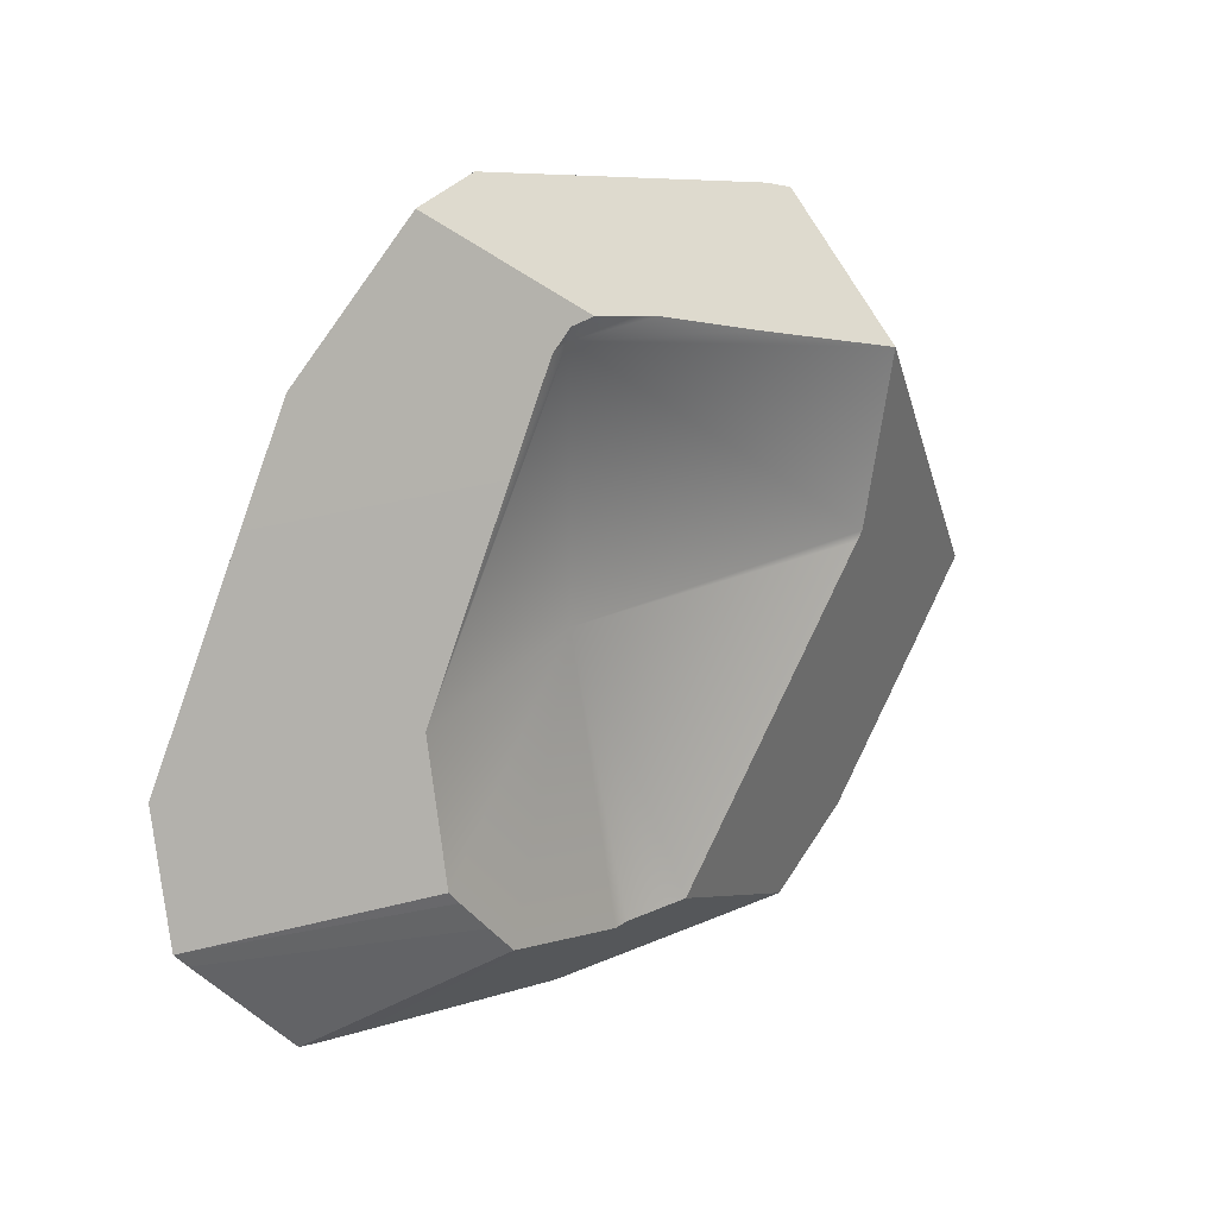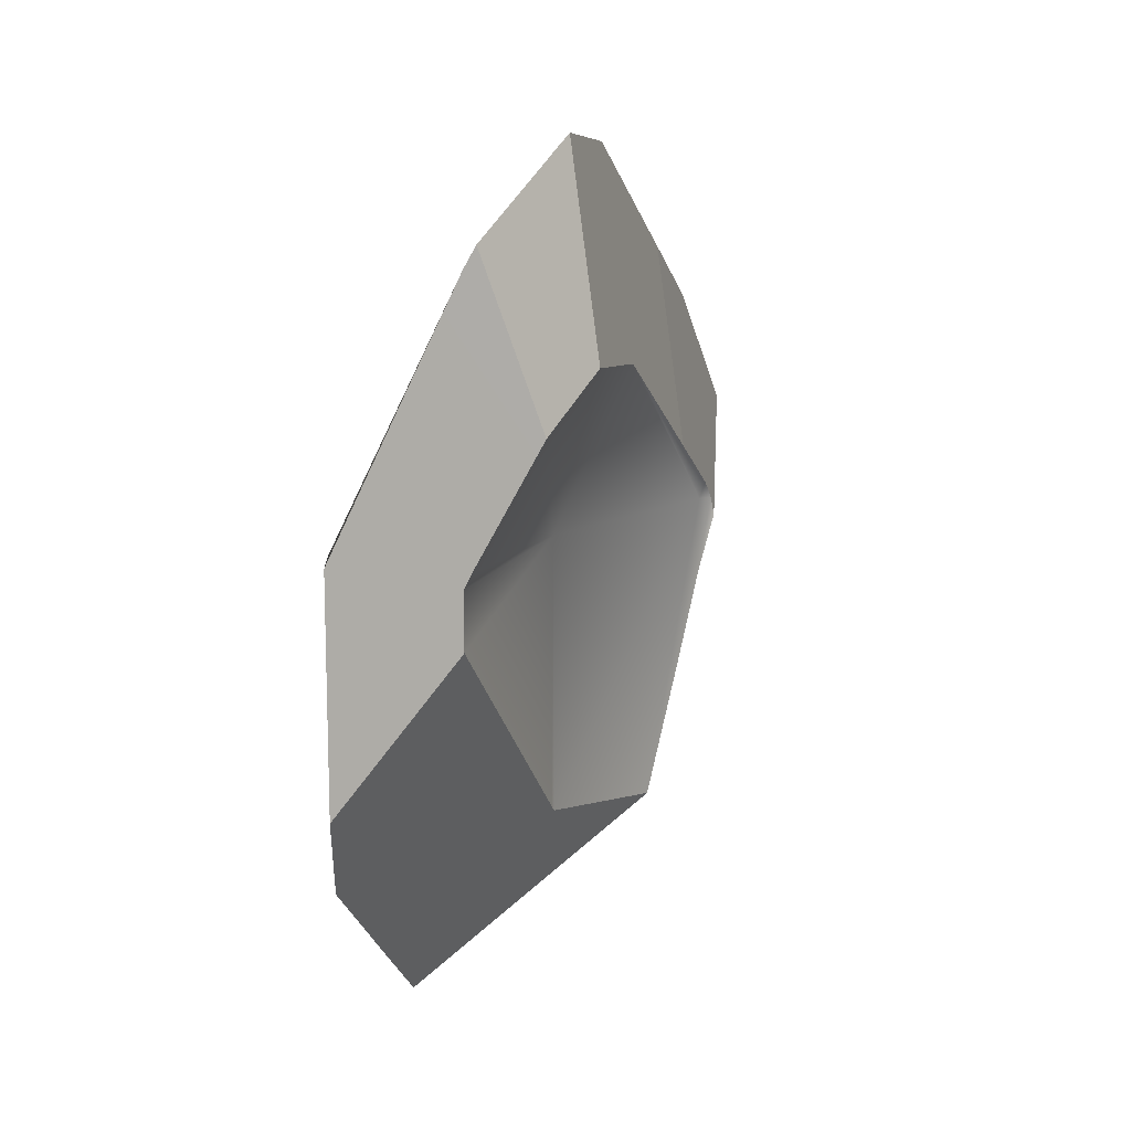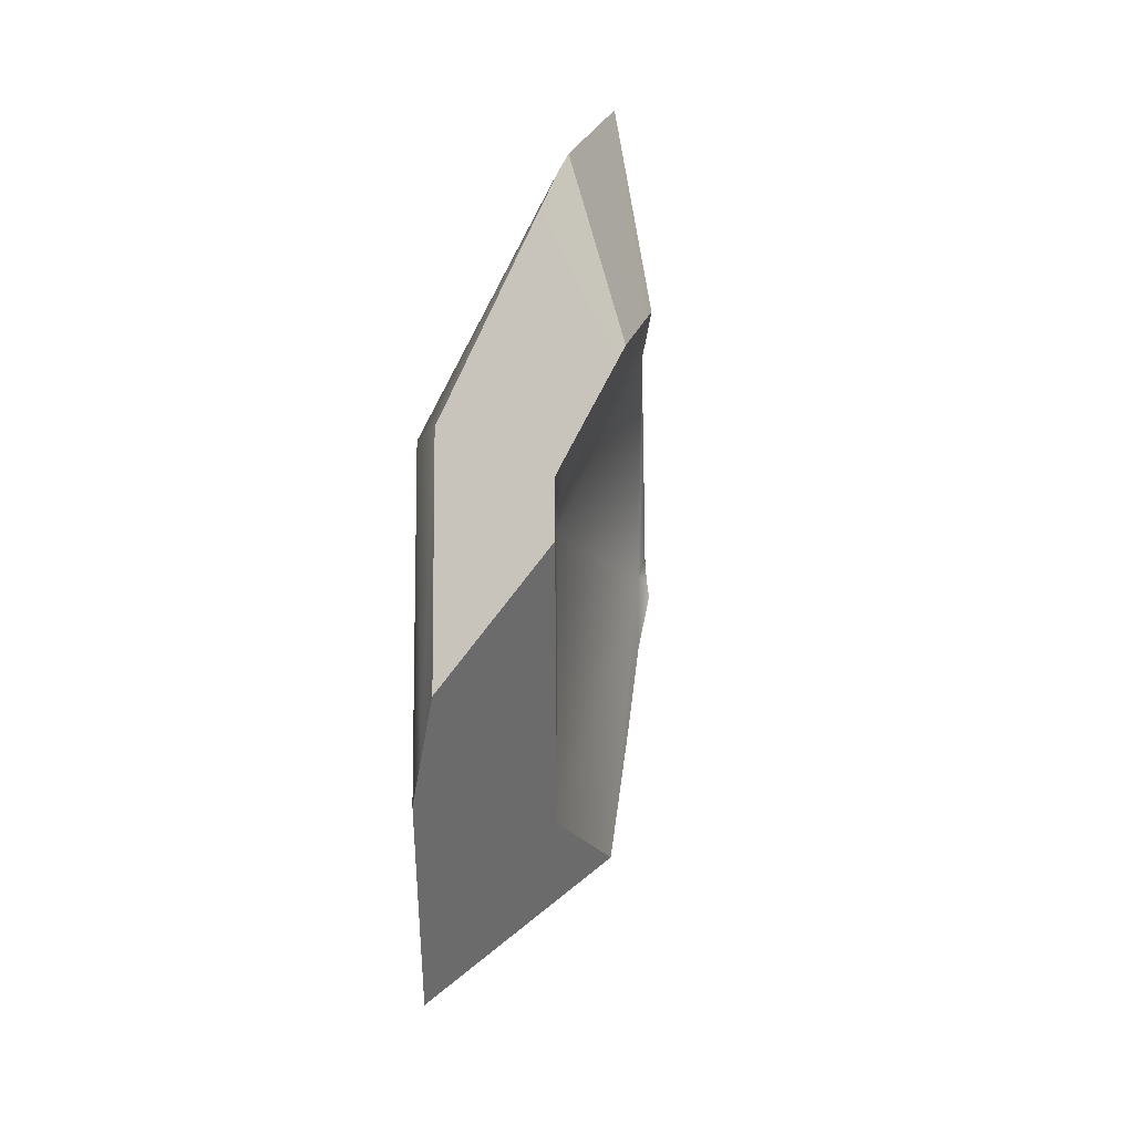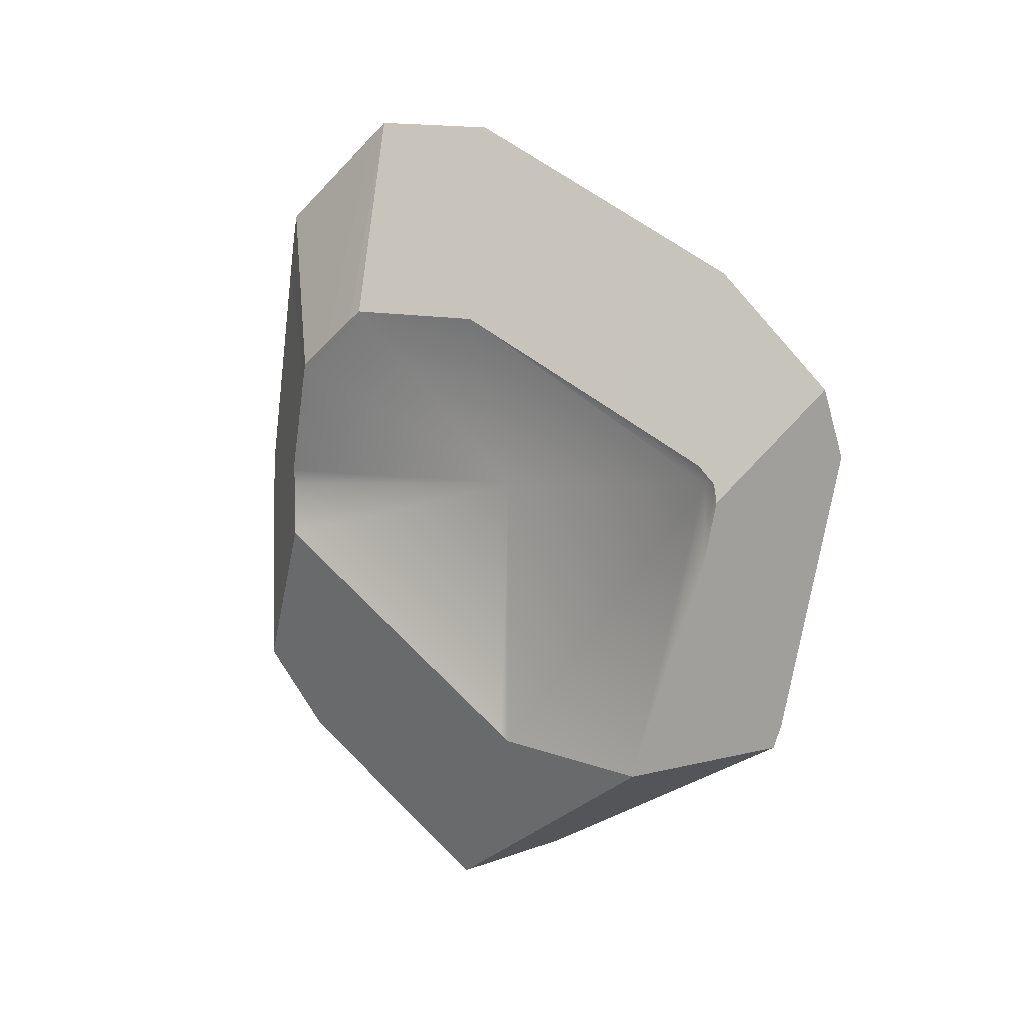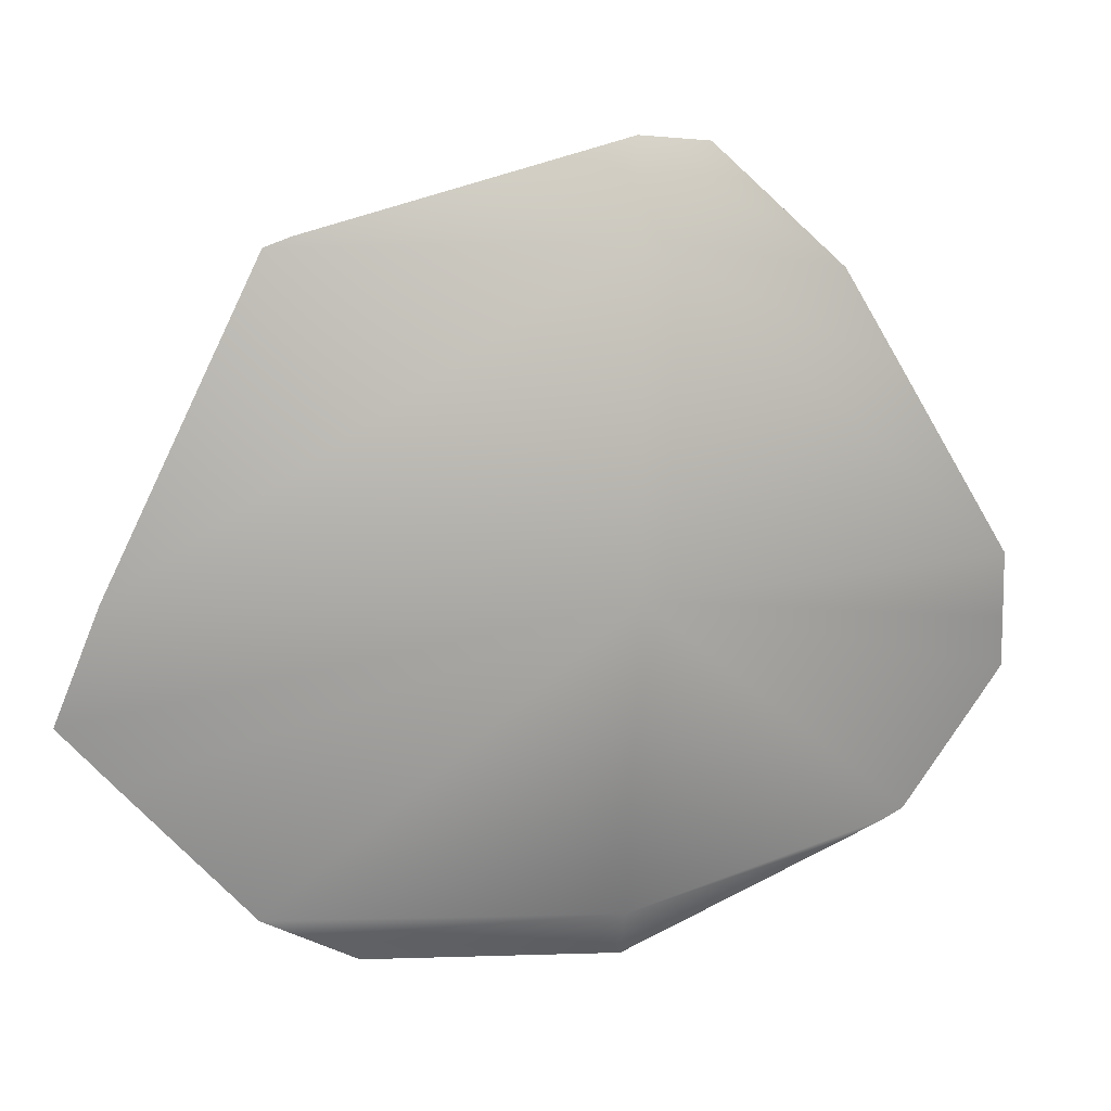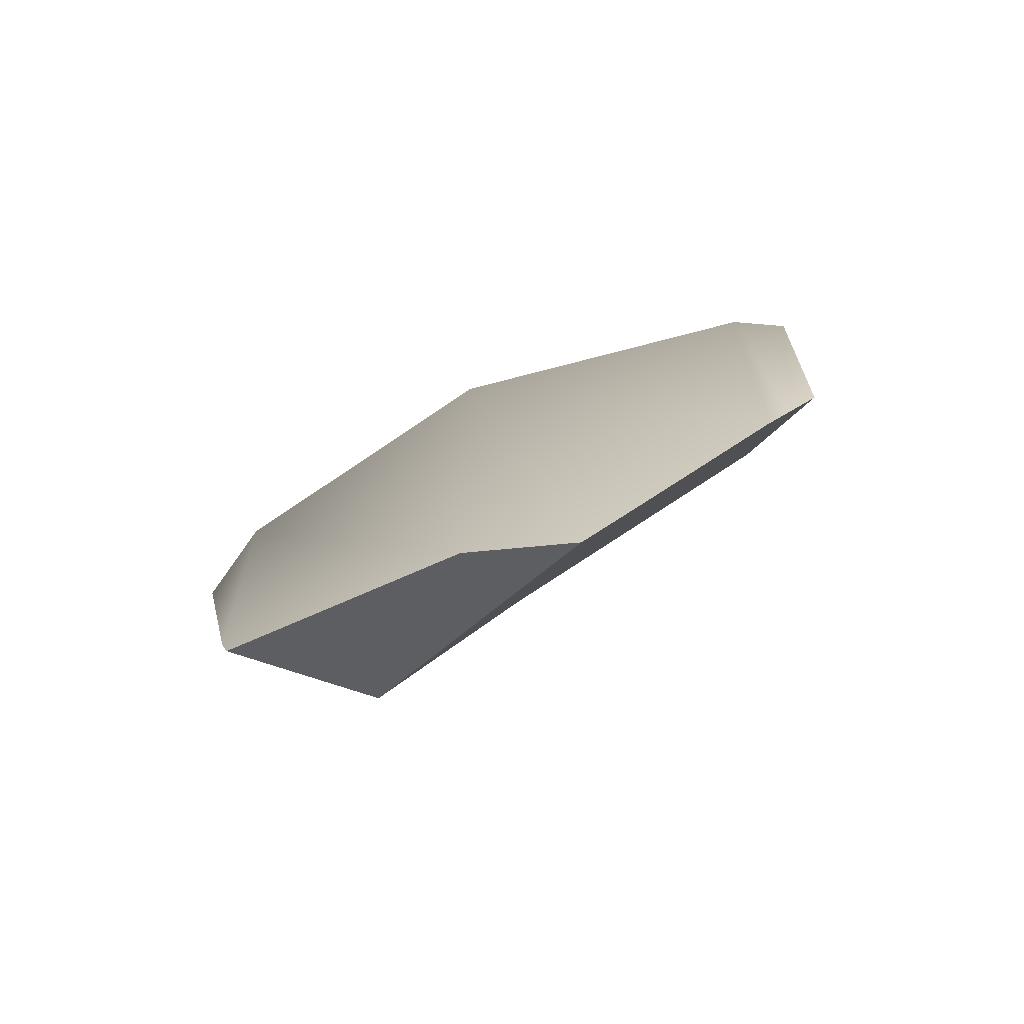
<metadata>
{"format":"obj","ext":"obj","renderer":"f3d","projection":"perspective","resolution":1024,"background":"white","views":[{"elev":33.1,"azim":58.7,"up":"+Y"},{"elev":12.2,"azim":37.7,"up":"+Z"},{"elev":-10.5,"azim":20.1,"up":"+Z"},{"elev":1.1,"azim":127.8,"up":"+Z"},{"elev":2.9,"azim":-96.0,"up":"+Y"},{"elev":-67.1,"azim":-55.0,"up":"+Z"}]}
</metadata>
<code>
g Bottiglia_cell.035
v 0.07442 -0.06766 0.1103
v 0.05026 -0.05673 0.2493
v 0.07421 -0.05896 0.116
v -0.0119 0.1119 -0.2017
v -0.08773 0.1771 -0.1847
v -0.08773 -0.007866 -0.2695
v -0.06342 -0.07466 -0.2959
v -0.06342 -0.07466 -0.2959
v -0.05081 -0.1093 -0.2634
v -0.008847 0.001269 -0.1818
v -0.01047 0.005753 -0.186
v -0.0119 0.1119 -0.2017
v 0.05041 -0.06687 0.2423
v 0.07463 -0.08984 0.09506
v 0.07473 -0.1099 0.08112
v 0.05084 -0.1413 0.1903
v -0.01077 0.1696 -0.05415
v -0.007483 0.1789 -0.003224
v -0.006485 0.1816 -0.01553
v -0.01088 0.1696 -0.003224
v -0.01063 0.1448 -0.1165
v -0.005071 0.1686 0.008739
v -0.0119 0.1119 -0.2017
v 0.01109 0.118 0.04205
v 0.0368 0.03694 0.09505
v -0.01047 0.005753 -0.186
v 0.04363 0.01529 0.1091
v -0.01088 0.005686 -0.003224
v -0.008847 0.001269 -0.1818
v 0.07421 -0.05896 0.116
v 0.04265 -0.1411 -0.04688
v 0.07442 -0.06766 0.1103
v 0.04525 -0.1483 -0.04002
v 0.07463 -0.08984 0.09506
v 0.04519 -0.1483 -0.003224
v 0.07473 -0.1099 0.08112
v 0.04926 -0.146 0.006335
v 0.07157 -0.1145 0.07177
v -9.555e-05 -0.2139 0.01436
v 0.0005783 -0.2147 -0.1332
v -0.01266 -0.199 -0.1655
v -0.0224 -0.1874 0.01436
v 0.03984 -0.1572 0.1538
v -0.0224 -0.1874 -0.1891
v 0.04648 -0.1476 0.1773
v -0.08773 -0.007866 0.01436
v -0.05081 -0.1093 -0.2634
v 0.05084 -0.1413 0.1903
v -0.06342 -0.07466 -0.2959
v 0.05041 -0.06687 0.2423
v 0.05026 -0.05673 0.2493
v 0.03801 -0.02697 0.2465
v -0.08773 -0.007866 -0.2695
v -0.08773 0.1831 0.01436
v 0.02208 0.0115 0.2427
v -0.08773 0.1771 -0.1847
v -0.01174 0.1183 0.1724
v -0.08773 0.1831 -0.1695
v -0.0291 0.1728 0.1363
v -0.06702 0.24 0.01436
v -0.08552 0.1892 -0.1499
v -0.04467 0.2401 0.05801
v 0.04363 0.01529 0.1091
v 0.07421 -0.05896 0.116
v 0.05026 -0.05673 0.2493
v 0.03801 -0.02697 0.2465
v 0.0368 0.03694 0.09505
v 0.0005783 -0.2147 -0.1332
v 0.04525 -0.1483 -0.04002
v 0.04265 -0.1411 -0.04688
v -0.01266 -0.199 -0.1655
v -0.08773 0.1771 -0.1847
v -0.0119 0.1119 -0.2017
v -0.01063 0.1448 -0.1165
v -0.08773 0.1831 -0.1695
v -0.08552 0.1892 -0.1499
v 0.07157 -0.1145 0.07177
v 0.03984 -0.1572 0.1538
v 0.04648 -0.1476 0.1773
v 0.05084 -0.1413 0.1903
v 0.07473 -0.1099 0.08112
v -0.06702 0.24 0.01436
v -0.08552 0.1892 -0.1499
v -0.01063 0.1448 -0.1165
v -0.01077 0.1696 -0.05415
v -0.006485 0.1816 -0.01553
v -0.04467 0.2401 0.05801
v 0.0368 0.03694 0.09505
v 0.03801 -0.02697 0.2465
v 0.02208 0.0115 0.2427
v -0.01174 0.1183 0.1724
v 0.01109 0.118 0.04205
v 0.07463 -0.08984 0.09506
v 0.05041 -0.06687 0.2423
v 0.05026 -0.05673 0.2493
v 0.07442 -0.06766 0.1103
v -0.0224 -0.1874 -0.1891
v -0.01266 -0.199 -0.1655
v 0.04265 -0.1411 -0.04688
v -0.05081 -0.1093 -0.2634
v -0.008847 0.001269 -0.1818
v -0.005071 0.1686 0.008739
v 0.01109 0.118 0.04205
v -0.01174 0.1183 0.1724
v -0.0291 0.1728 0.1363
v -0.007483 0.1789 -0.003224
v -0.04467 0.2401 0.05801
v -0.006485 0.1816 -0.01553
v 0.04525 -0.1483 -0.04002
v 0.0005783 -0.2147 -0.1332
v -9.555e-05 -0.2139 0.01436
v 0.03984 -0.1572 0.1538
v 0.04519 -0.1483 -0.003224
v 0.04926 -0.146 0.006335
v 0.07157 -0.1145 0.07177
g Bottiglia_cell.035_0
f 3 2 1
f 6 5 4
f 7 6 4
f 10 9 8
f 8 11 10
f 8 12 11
f 15 14 13
f 16 15 13
f 19 18 17
f 18 20 17
f 21 17 20
f 22 20 18
f 23 21 20
f 20 22 24
f 20 24 25
f 26 23 20
f 20 25 27
f 20 28 26
f 27 28 20
f 29 26 28
f 28 27 30
f 31 29 28
f 28 30 32
f 33 31 28
f 28 32 34
f 28 35 33
f 28 34 36
f 37 35 28
f 28 36 38
f 28 38 37
f 41 40 39
f 39 42 41
f 39 43 42
f 42 44 41
f 43 45 42
f 44 42 46
f 46 42 45
f 46 47 44
f 45 48 46
f 46 49 47
f 48 50 46
f 50 51 46
f 51 52 46
f 46 53 49
f 53 46 54
f 52 55 46
f 54 46 55
f 54 56 53
f 55 57 54
f 54 58 56
f 57 59 54
f 58 54 60
f 60 54 59
f 61 58 60
f 62 60 59
f 65 64 63
f 63 66 65
f 63 67 66
f 70 69 68
f 71 70 68
f 74 73 72
f 72 75 74
f 75 76 74
f 79 78 77
f 77 80 79
f 77 81 80
f 84 83 82
f 82 85 84
f 82 86 85
f 82 87 86
f 90 89 88
f 88 91 90
f 88 92 91
f 95 94 93
f 96 95 93
f 99 98 97
f 97 100 99
f 100 101 99
f 104 103 102
f 102 105 104
f 102 106 105
f 106 107 105
f 106 108 107
f 111 110 109
f 109 112 111
f 109 113 112
f 112 113 114
f 114 115 112

</code>
